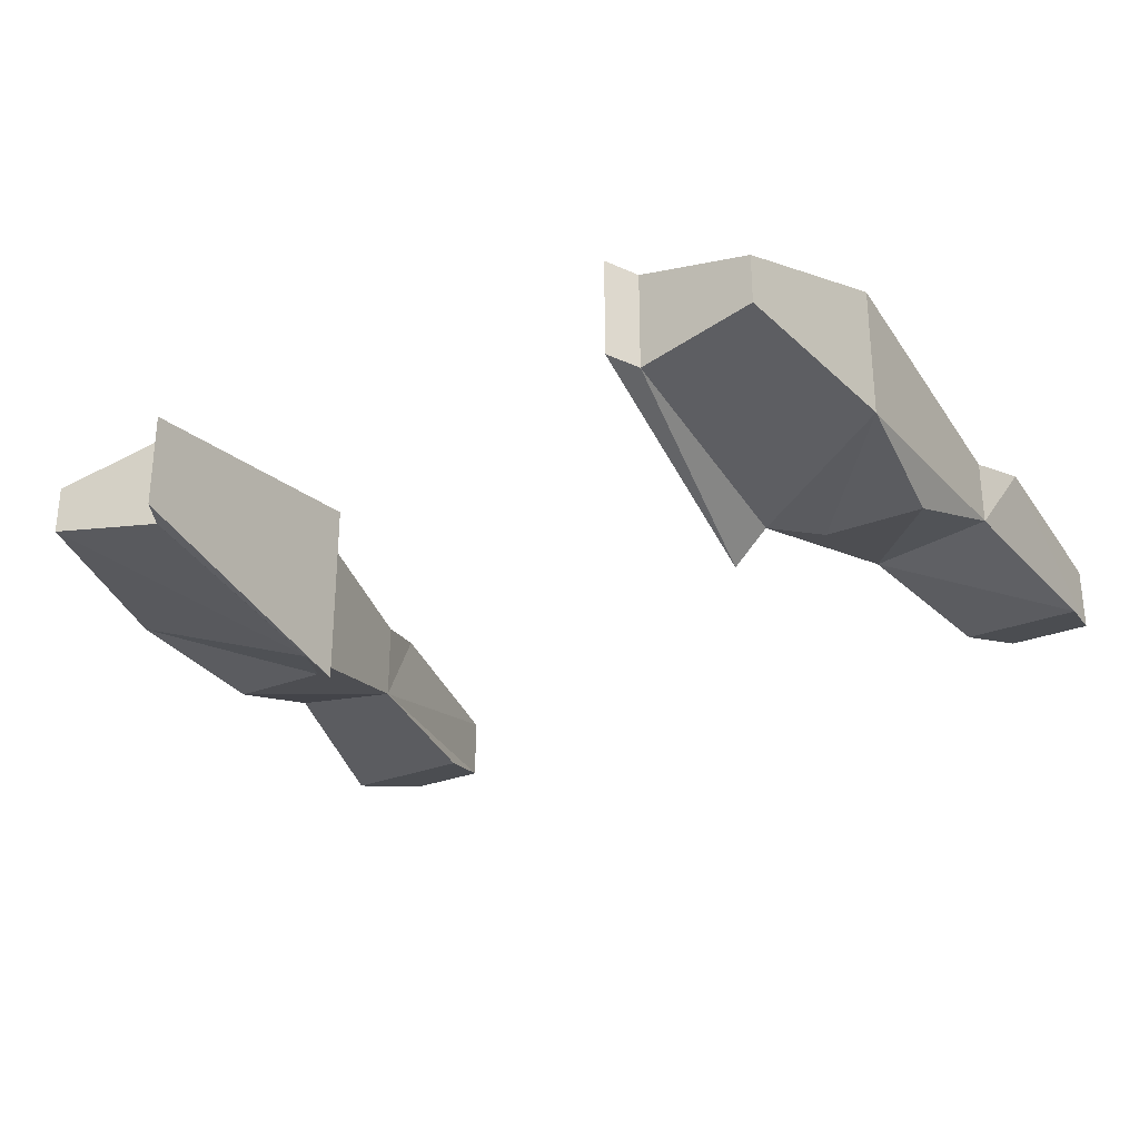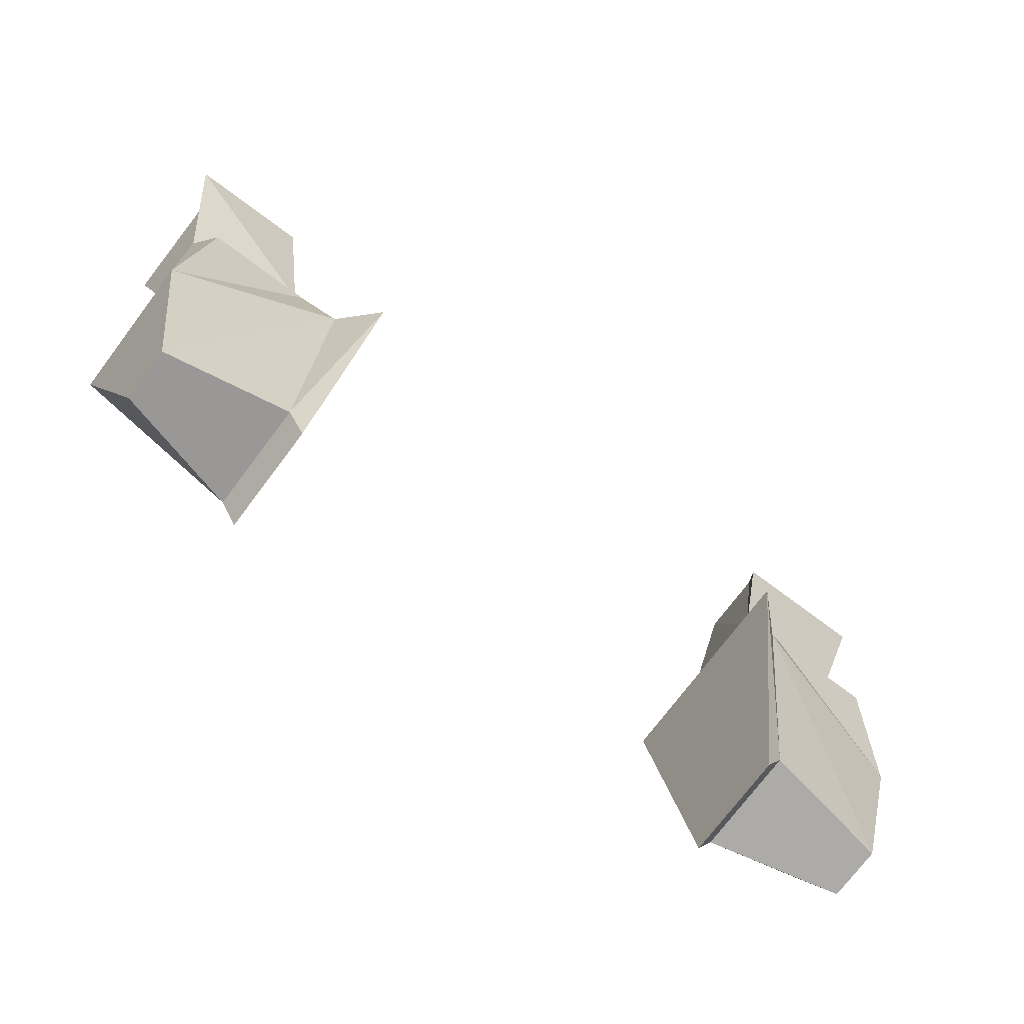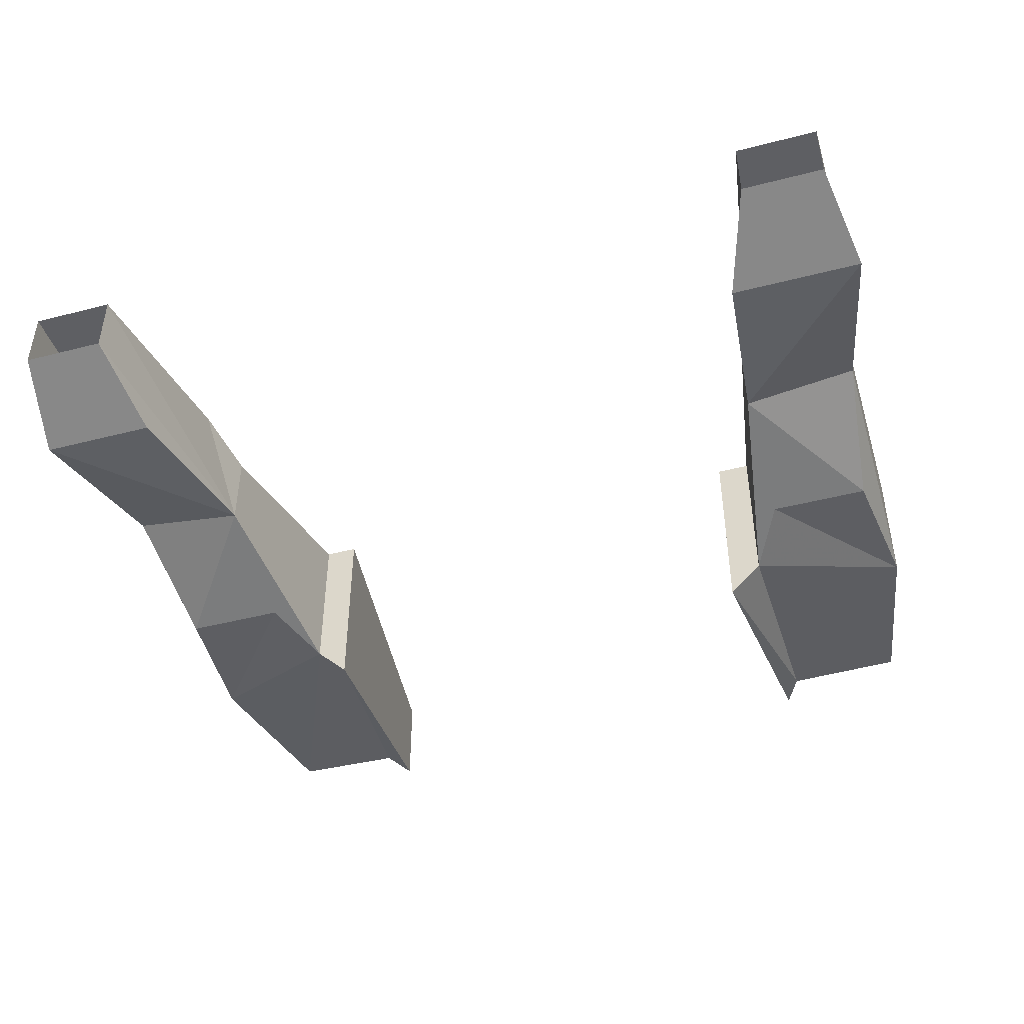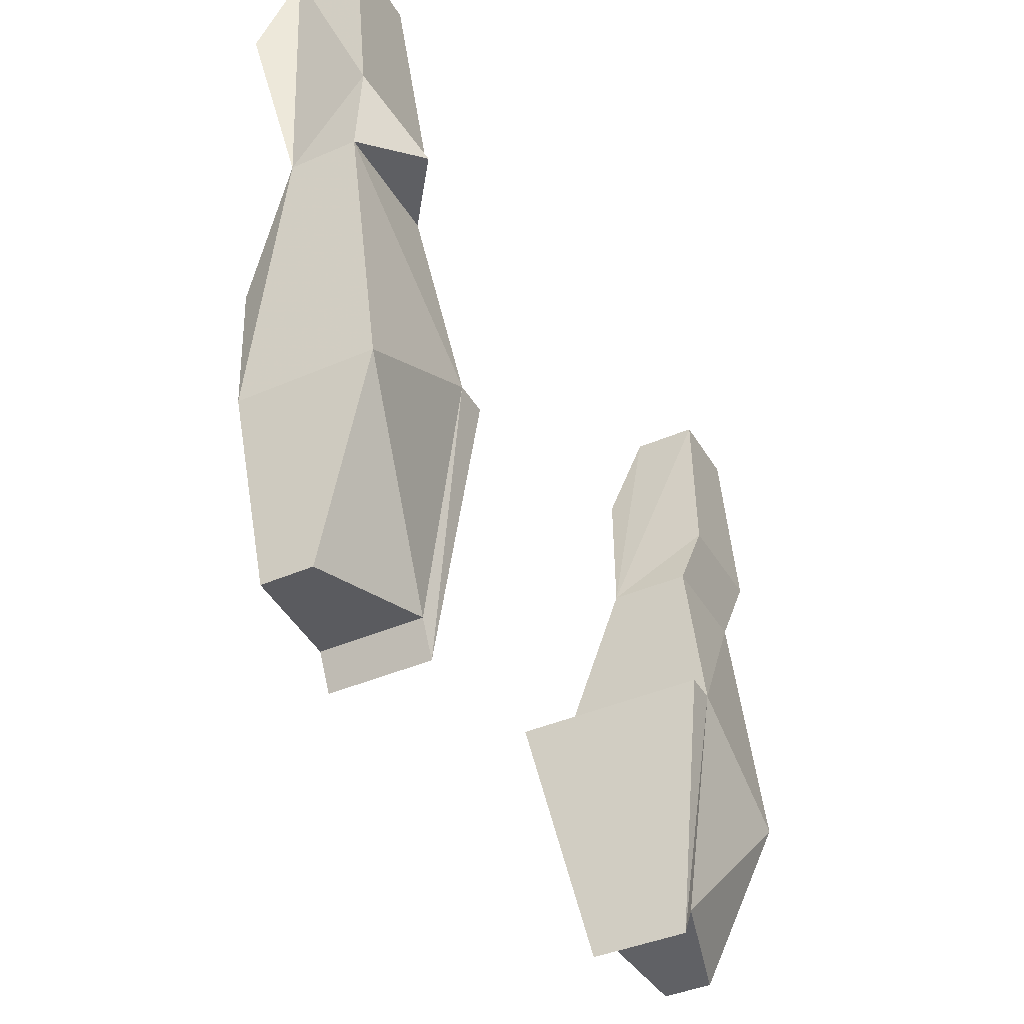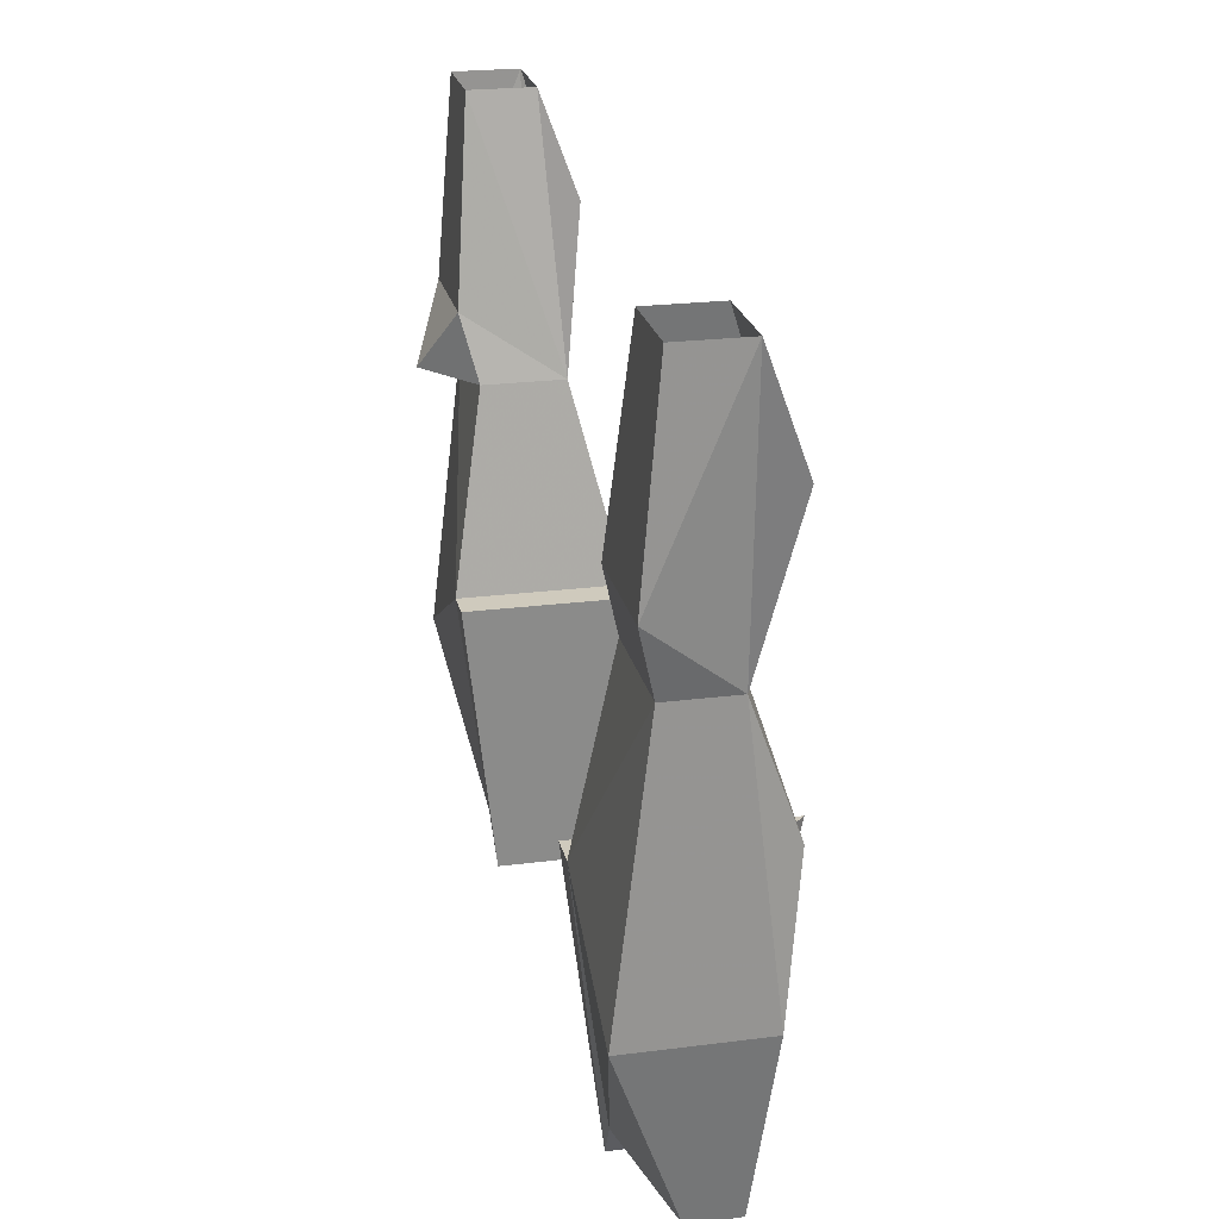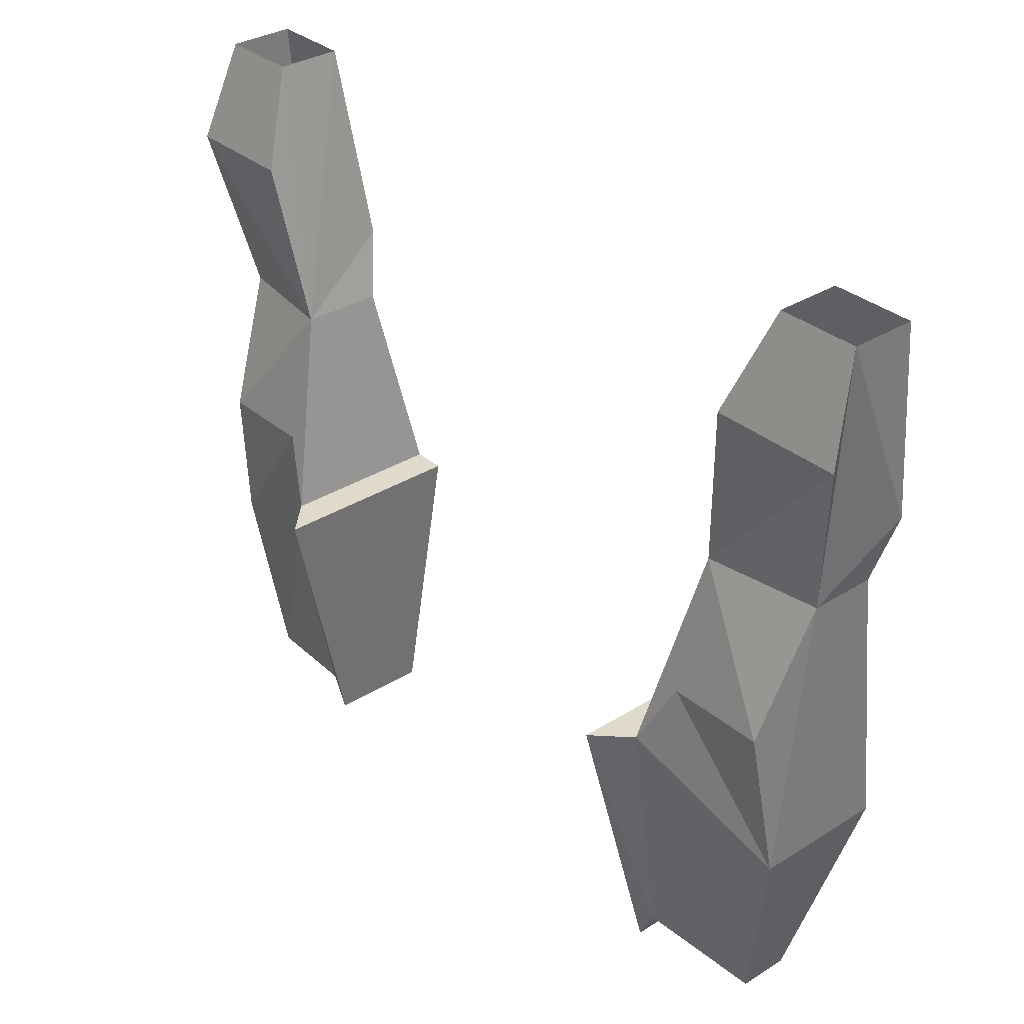
<metadata>
{"format":"obj","ext":"obj","renderer":"f3d","projection":"perspective","resolution":1024,"background":"white","views":[{"elev":-29.5,"azim":29.8,"up":"+Z"},{"elev":-73.0,"azim":143.2,"up":"+Y"},{"elev":-45.7,"azim":-163.5,"up":"+Z"},{"elev":-40.7,"azim":-61.9,"up":"+Y"},{"elev":23.1,"azim":77.7,"up":"+Y"},{"elev":33.0,"azim":-130.8,"up":"+Y"}]}
</metadata>
<code>
v 0.125 -1.195 -0.01562
v 0.1094 -1.078 -0.04688
v 0.125 -1.078 -0.03125
v 0.1797 -1.203 -0.007812
v 0.1797 -1.203 0.01562
v 0.125 -1.195 0.03125
v 0.1172 -1.211 -0.01562
v 0.1172 -1.211 0.03125
v 0.1094 -1.078 0.04688
v 0.125 -1.078 0.03125
v 0.1406 -0.9844 0.03125
v 0.1406 -0.9844 -0.007812
v 0.1406 -1.047 -0.02344
v 0.1953 -1.117 -0.01562
v 0.1953 -1.117 0.03125
v 0.1953 -1.117 0.04688
v 0.125 -1.078 0.04688
v 0.1953 -0.9844 0.03125
v 0.2031 -0.9531 0.03906
v 0.1484 -0.9531 0.03906
v 0.1641 -0.8594 0.03125
v 0.1641 -0.8594 0
v 0.1562 -0.9062 -0.01562
v 0.2109 -0.9062 -0.01562
v 0.1953 -0.9844 0
v 0.1875 -1.047 -0.02344
v -0.125 -1.078 -0.03125
v -0.1094 -1.078 -0.04688
v -0.125 -1.195 -0.01562
v -0.1797 -1.203 -0.007812
v -0.1953 -1.117 -0.01562
v -0.1406 -1.047 -0.02344
v -0.1406 -0.9844 -0.007812
v -0.1406 -0.9844 0.03125
v -0.125 -1.078 0.03125
v -0.1094 -1.078 0.04688
v -0.1172 -1.211 0.03125
v -0.1172 -1.211 -0.01562
v -0.125 -1.195 0.03125
v -0.1797 -1.203 0.01562
v -0.1953 -1.117 0.03125
v -0.1953 -0.9844 0
v -0.1875 -1.047 -0.02344
v -0.2109 -0.9062 -0.01562
v -0.1484 -0.9062 -0.01562
v -0.1641 -0.8594 0
v -0.1641 -0.8594 0.03125
v -0.1484 -0.9531 0.03906
v -0.1719 -0.9844 0.05469
v -0.1953 -0.9844 0.03125
v -0.125 -1.078 0.04688
v -0.1953 -1.117 0.04688
v -0.2031 -0.9531 0.03906
v -0.2031 -0.8594 0
v 0.2031 -0.8594 0.03125
v 0.2031 -0.8594 0
v -0.2031 -0.8594 0.03125
f 1 2 3
f 1 3 4
f 1 4 5
f 1 5 6
f 1 6 7
f 1 7 2
f 2 7 8
f 2 8 9
f 2 9 3
f 3 9 10
f 3 10 11
f 3 11 12
f 3 12 13
f 3 13 14
f 3 14 4
f 4 14 5
f 5 14 15
f 5 15 16
f 5 16 6
f 6 16 17
f 6 17 8
f 6 8 7
f 8 17 9
f 9 17 10
f 10 17 11
f 11 17 18
f 12 25 26
f 12 26 13
f 13 26 14
f 14 26 25
f 14 25 15
f 15 25 18
f 15 18 16
f 16 18 17
f 27 28 29
f 27 29 30
f 27 30 31
f 27 31 32
f 27 32 33
f 27 33 34
f 27 34 35
f 27 35 36
f 27 36 28
f 28 36 37
f 28 37 38
f 28 38 29
f 29 38 39
f 29 39 40
f 29 40 30
f 30 40 31
f 31 40 41
f 31 41 42
f 31 42 43
f 31 43 32
f 32 43 33
f 33 43 42
f 34 50 51
f 34 51 35
f 35 51 36
f 36 51 37
f 37 51 39
f 37 39 38
f 39 51 52
f 39 52 40
f 40 52 41
f 41 52 50
f 41 50 42
f 50 52 51
f 11 18 19
f 11 19 20
f 11 20 12
f 12 20 21
f 12 21 22
f 12 22 23
f 12 23 24
f 12 24 25
f 33 42 44
f 33 44 45
f 33 45 46
f 33 46 47
f 33 47 48
f 33 48 34
f 42 50 53
f 42 53 54
f 42 54 44
f 44 54 45
f 45 54 46
f 19 55 21
f 19 21 20
f 56 19 25
f 56 25 24
f 56 24 23
f 56 23 22
f 56 55 19
f 25 19 18
f 47 57 53
f 47 53 48
f 53 57 54
f 34 48 49
f 34 49 50
f 49 48 53
f 49 53 50

</code>
